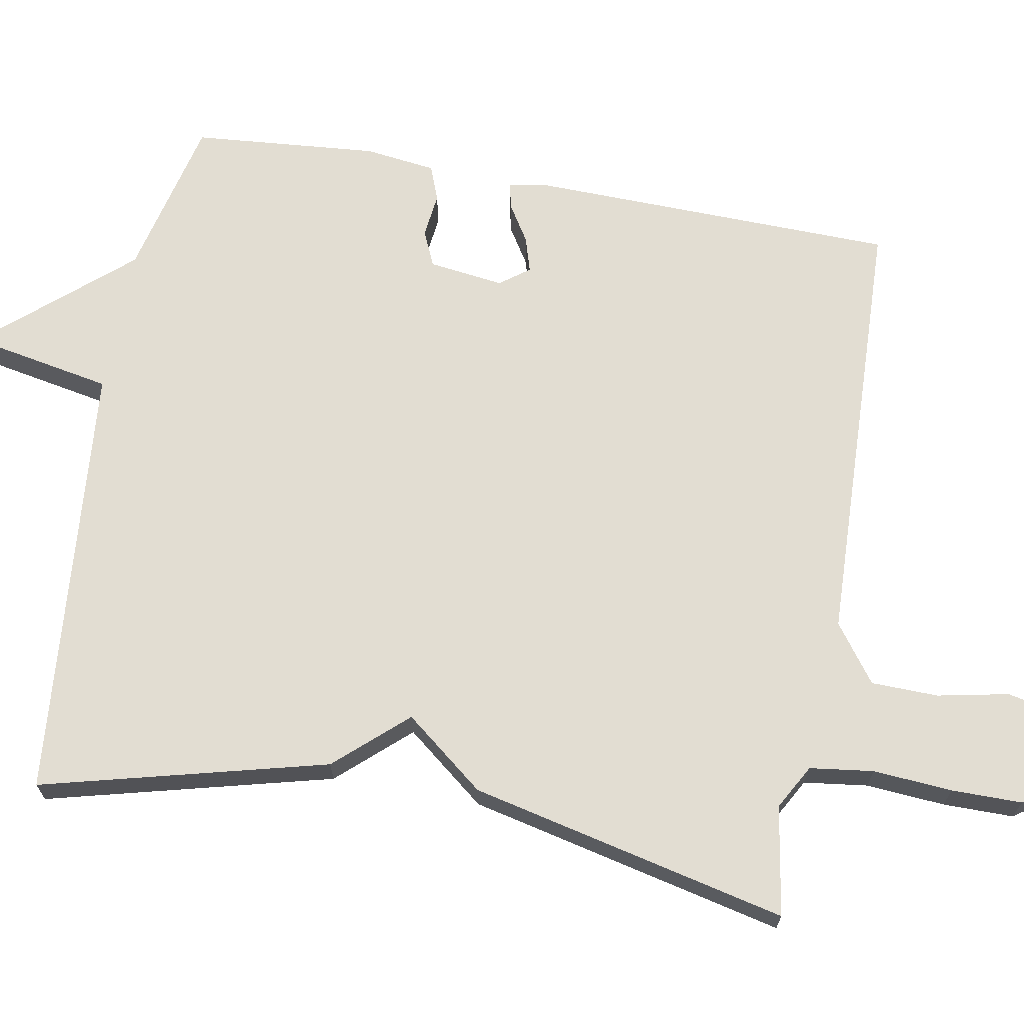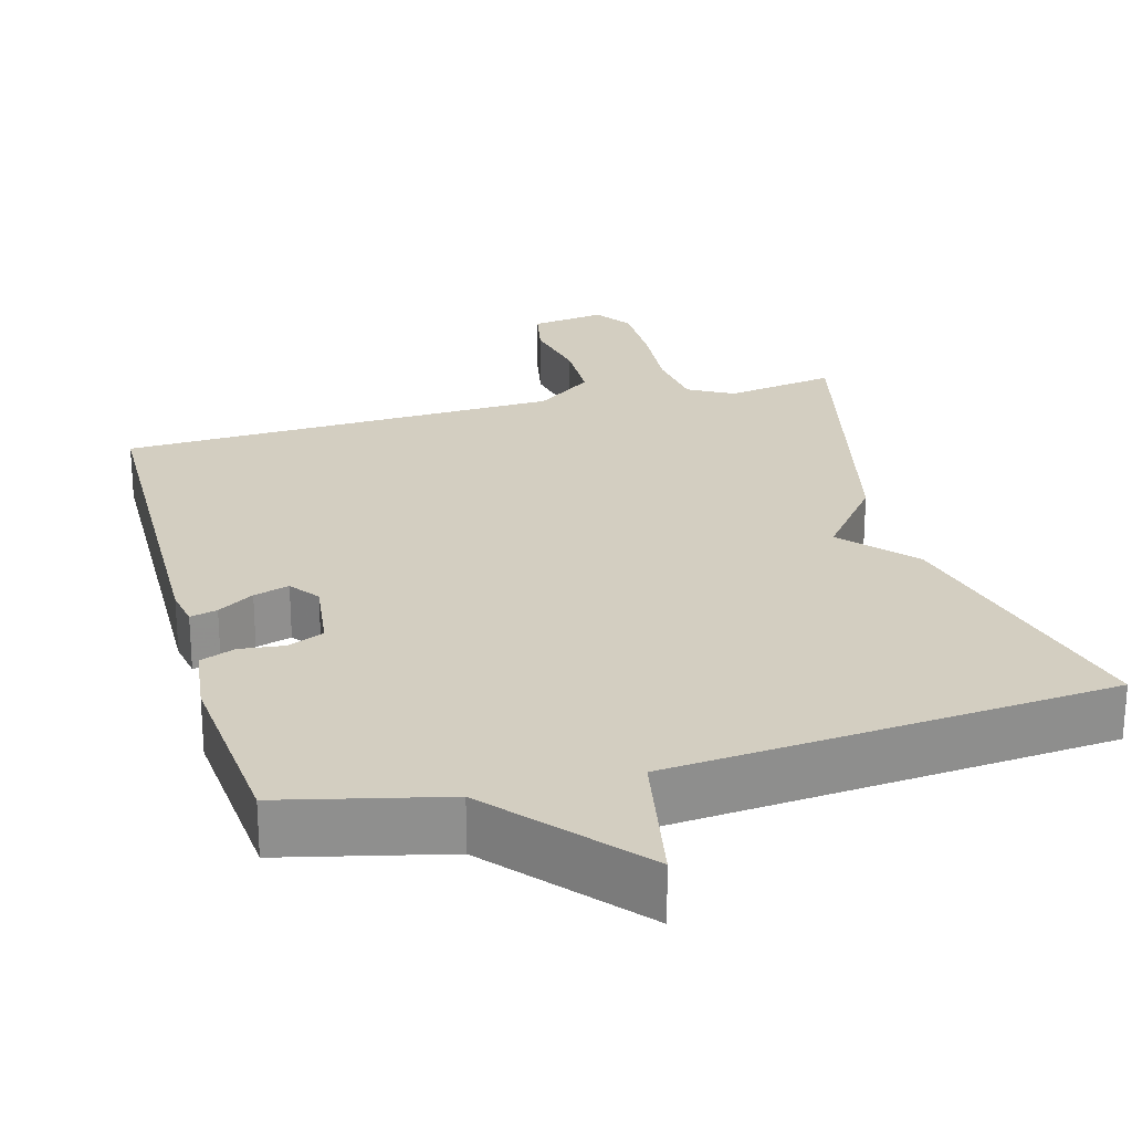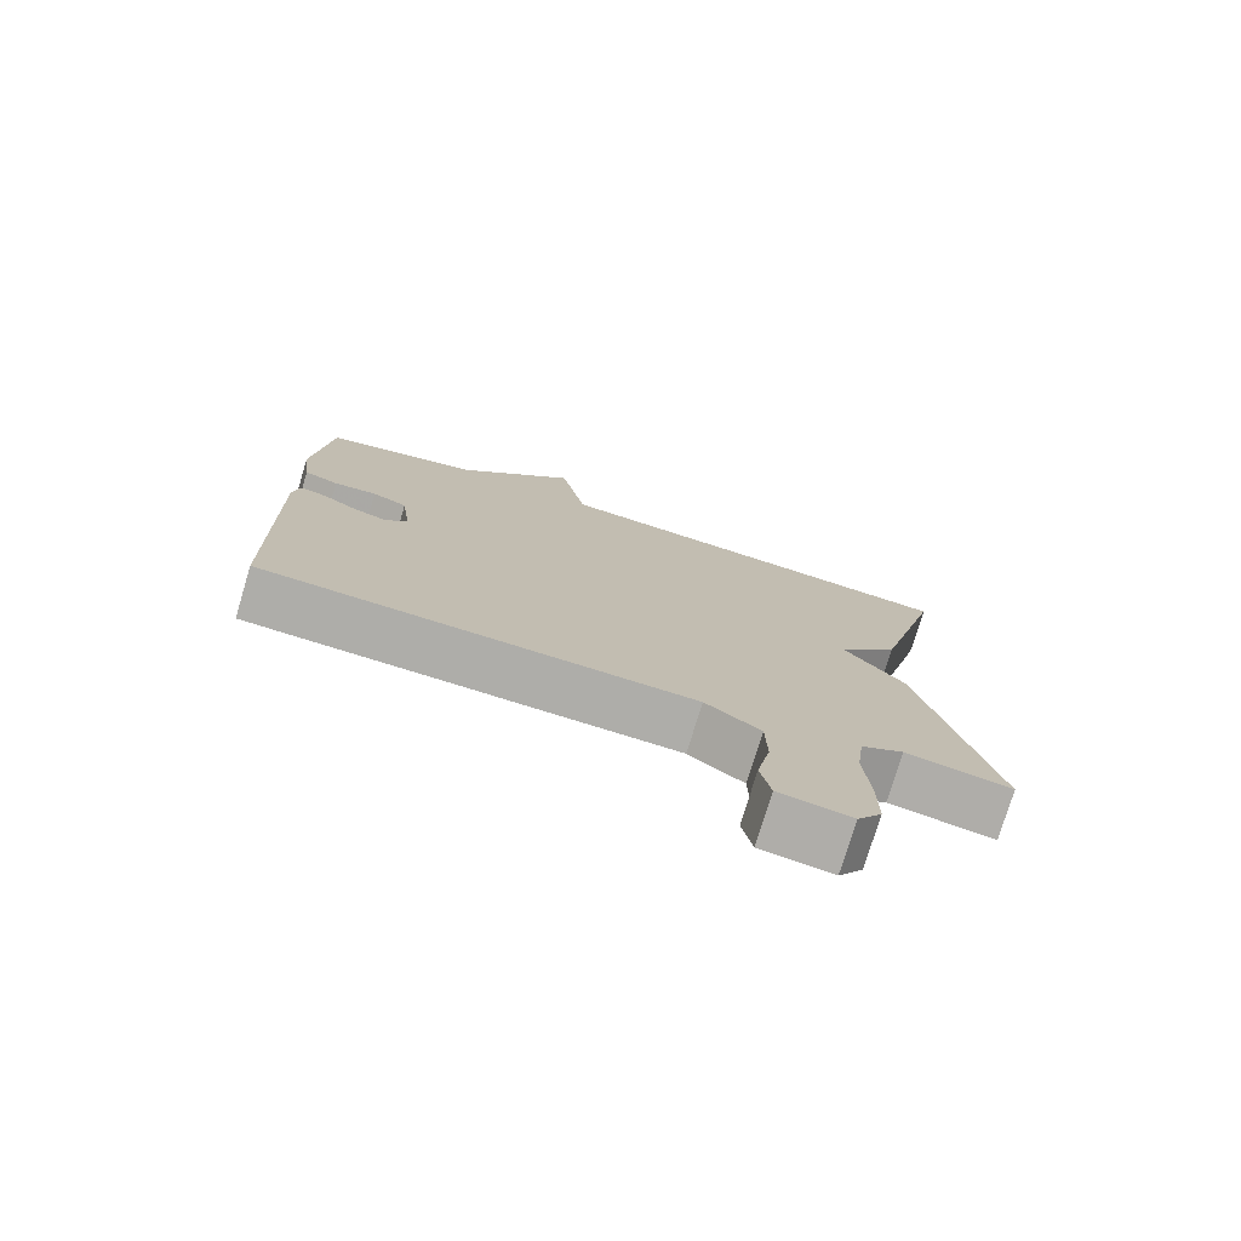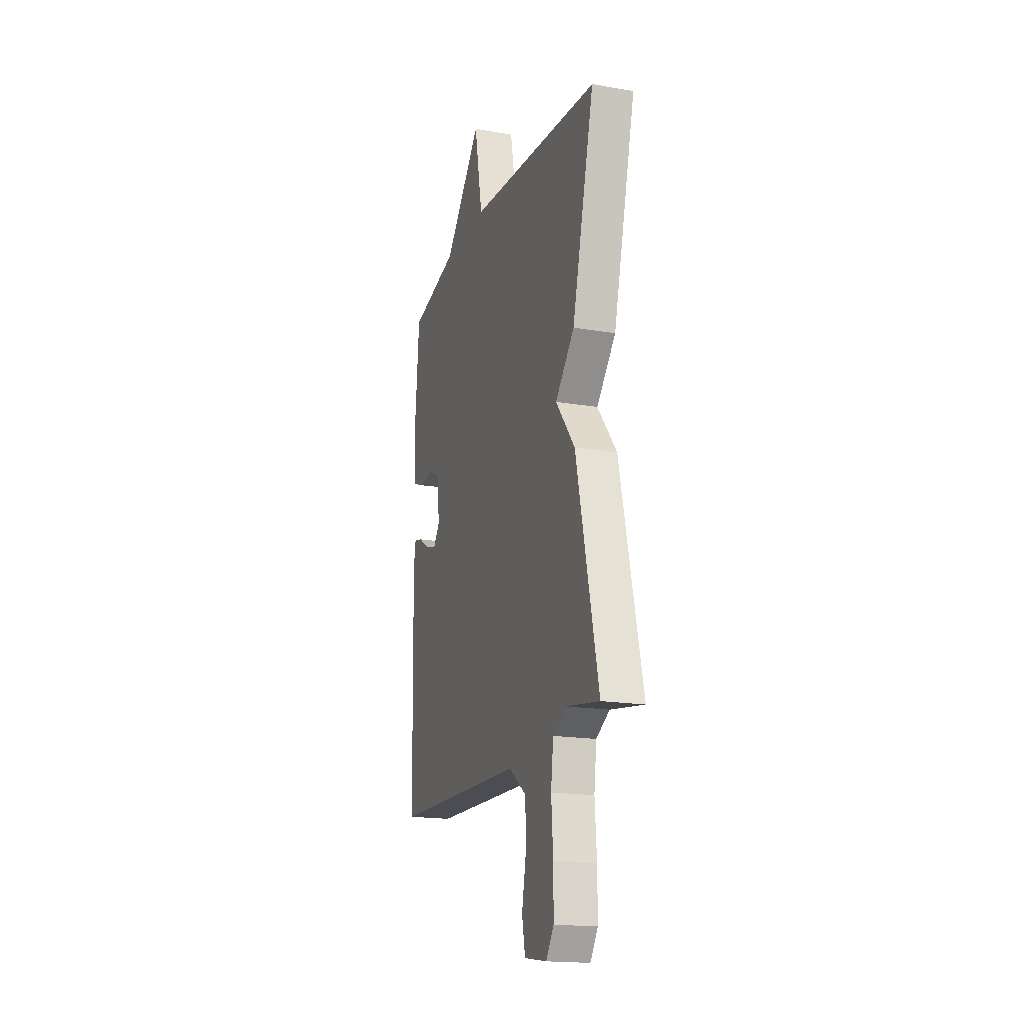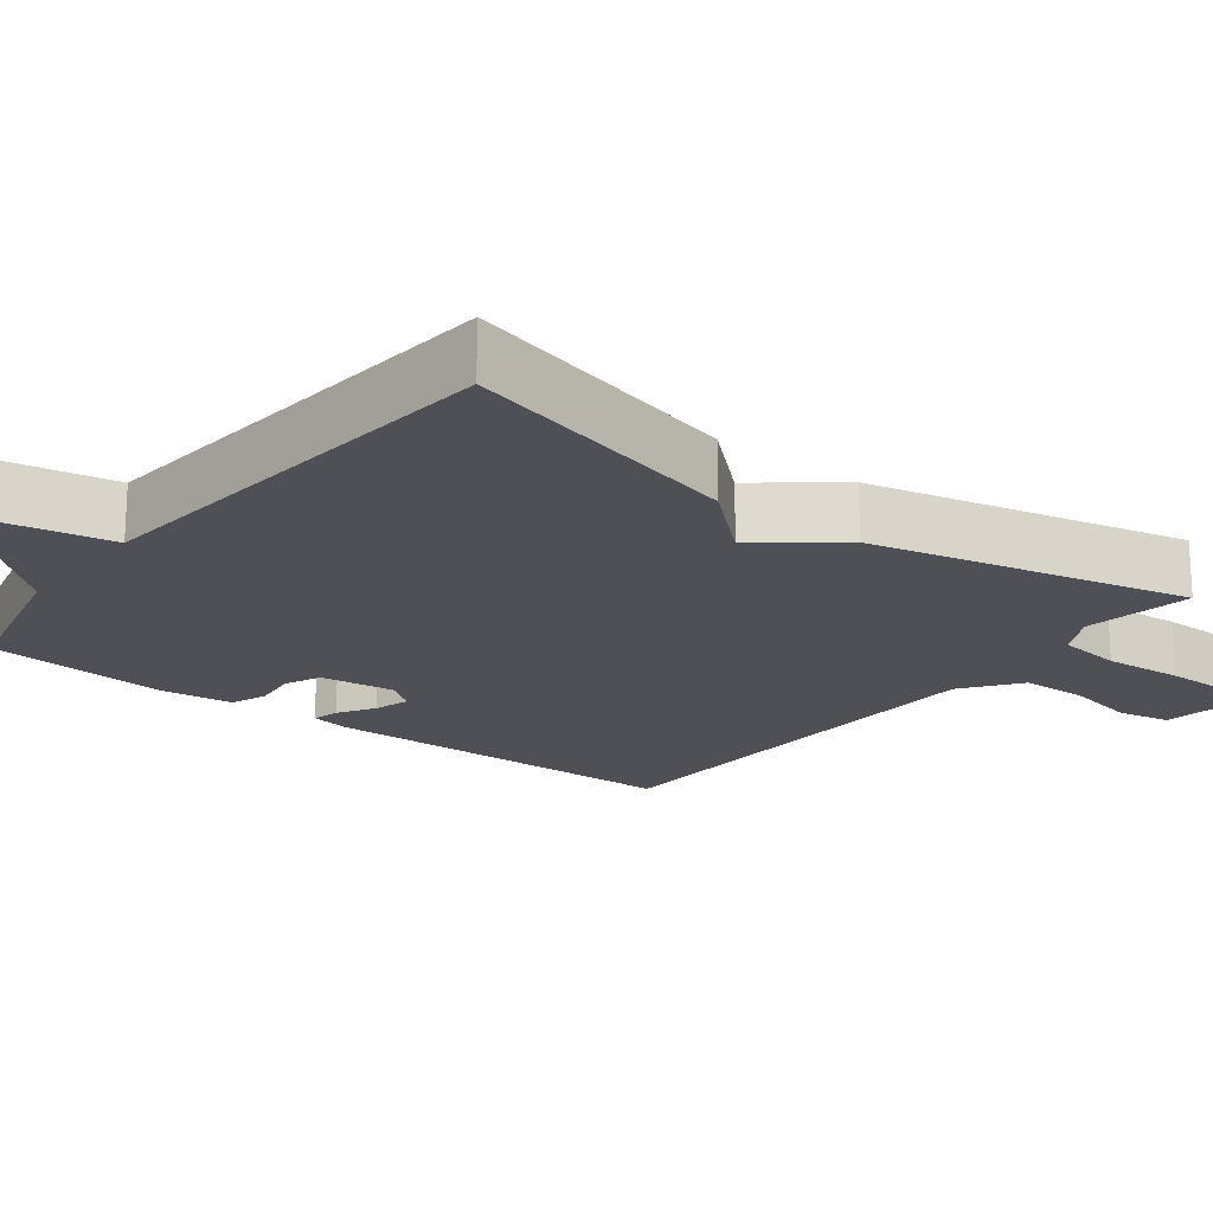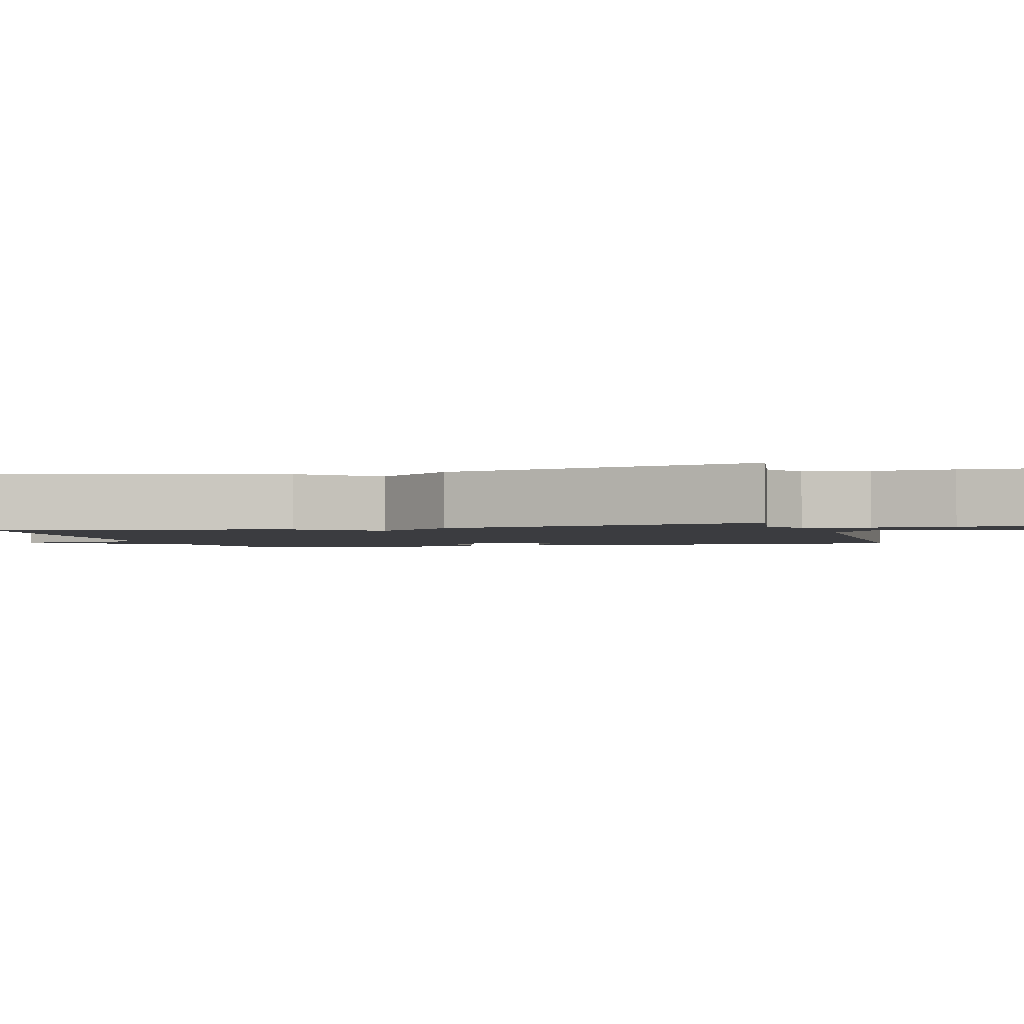
<metadata>
{"format":"obj","ext":"obj","renderer":"f3d","projection":"perspective","resolution":1024,"background":"white","views":[{"elev":68.2,"azim":100.2,"up":"+Y"},{"elev":24.9,"azim":-15.4,"up":"+Y"},{"elev":-76.8,"azim":-16.8,"up":"+Z"},{"elev":-18.2,"azim":71.7,"up":"+Z"},{"elev":-19.3,"azim":52.3,"up":"+Y"},{"elev":-2.1,"azim":105.6,"up":"+Y"}]}
</metadata>
<code>
v -0.5 0.07 -0.5
v -0.511 0.07 -0.011
v -0.502 0.07 0.041
v -0.466 0.07 0.032
v -0.418 0.07 0.002
v -0.371 0.07 -0.012
v -0.342 0.07 0.027
v -0.355 0.07 0.127
v -0.403 0.07 0.148
v -0.462 0.07 0.141
v -0.509 0.07 0.159
v -0.521 0.07 0.253
v -0.5 0.07 0.5
v -0.286 0.07 0.551
v -0.122 0.07 0.741
v -0.086 0.07 0.551
v 0.5 0.07 0.5
v 0.403 0.07 0.121
v 0.319 0.07 0.027
v 0.403 0.07 -0.079
v 0.5 0.07 -0.5
v 0.354 0.07 -0.476
v 0.295 0.07 -0.509
v 0.284 0.07 -0.594
v 0.292 0.07 -0.699
v 0.292 0.07 -0.793
v 0.258 0.07 -0.843
v 0.159 0.07 -0.828
v 0.145 0.07 -0.759
v 0.164 0.07 -0.665
v 0.162 0.07 -0.576
v 0.086 0.07 -0.52
v -0.5 0 -0.5
v -0.511 0 -0.011
v -0.502 0 0.041
v -0.466 0 0.032
v -0.418 0 0.002
v -0.371 0 -0.012
v -0.342 0 0.027
v -0.355 0 0.127
v -0.403 0 0.148
v -0.462 0 0.141
v -0.509 0 0.159
v -0.521 0 0.253
v -0.5 0 0.5
v -0.286 0 0.551
v -0.122 0 0.741
v -0.086 0 0.551
v 0.5 0 0.5
v 0.403 0 0.121
v 0.319 0 0.027
v 0.403 0 -0.079
v 0.5 0 -0.5
v 0.354 0 -0.476
v 0.295 0 -0.509
v 0.284 0 -0.594
v 0.292 0 -0.699
v 0.292 0 -0.793
v 0.258 0 -0.843
v 0.159 0 -0.828
v 0.145 0 -0.759
v 0.164 0 -0.665
v 0.162 0 -0.576
v 0.086 0 -0.52
f 28 29 30
f 27 28 30
f 26 27 30
f 25 26 30
f 24 25 30
f 23 24 30 31
f 22 23 31 32
f 19 20 21 22
f 16 17 18 19
f 22 32 1
f 19 22 1
f 16 19 1
f 12 13 14
f 11 12 14
f 10 11 14
f 9 10 14
f 14 15 16
f 9 14 16
f 8 9 16
f 3 4 5
f 2 3 5
f 1 2 5
f 1 5 6
f 7 8 16
f 7 16 1
f 1 6 7
f 62 61 60
f 62 60 59
f 62 59 58
f 62 58 57
f 62 57 56
f 63 62 56 55
f 64 63 55 54
f 54 53 52 51
f 51 50 49 48
f 33 64 54
f 33 54 51
f 33 51 48
f 46 45 44
f 46 44 43
f 46 43 42
f 46 42 41
f 48 47 46
f 48 46 41
f 48 41 40
f 37 36 35
f 37 35 34
f 37 34 33
f 38 37 33
f 48 40 39
f 33 48 39
f 39 38 33
f 1 33 34 2
f 2 34 35 3
f 3 35 36 4
f 4 36 37 5
f 5 37 38 6
f 6 38 39 7
f 7 39 40 8
f 8 40 41 9
f 9 41 42 10
f 10 42 43 11
f 11 43 44 12
f 12 44 45 13
f 13 45 46 14
f 14 46 47 15
f 15 47 48 16
f 16 48 49 17
f 17 49 50 18
f 18 50 51 19
f 19 51 52 20
f 20 52 53 21
f 21 53 54 22
f 22 54 55 23
f 23 55 56 24
f 24 56 57 25
f 25 57 58 26
f 26 58 59 27
f 27 59 60 28
f 28 60 61 29
f 29 61 62 30
f 30 62 63 31
f 31 63 64 32
f 32 64 33 1

</code>
